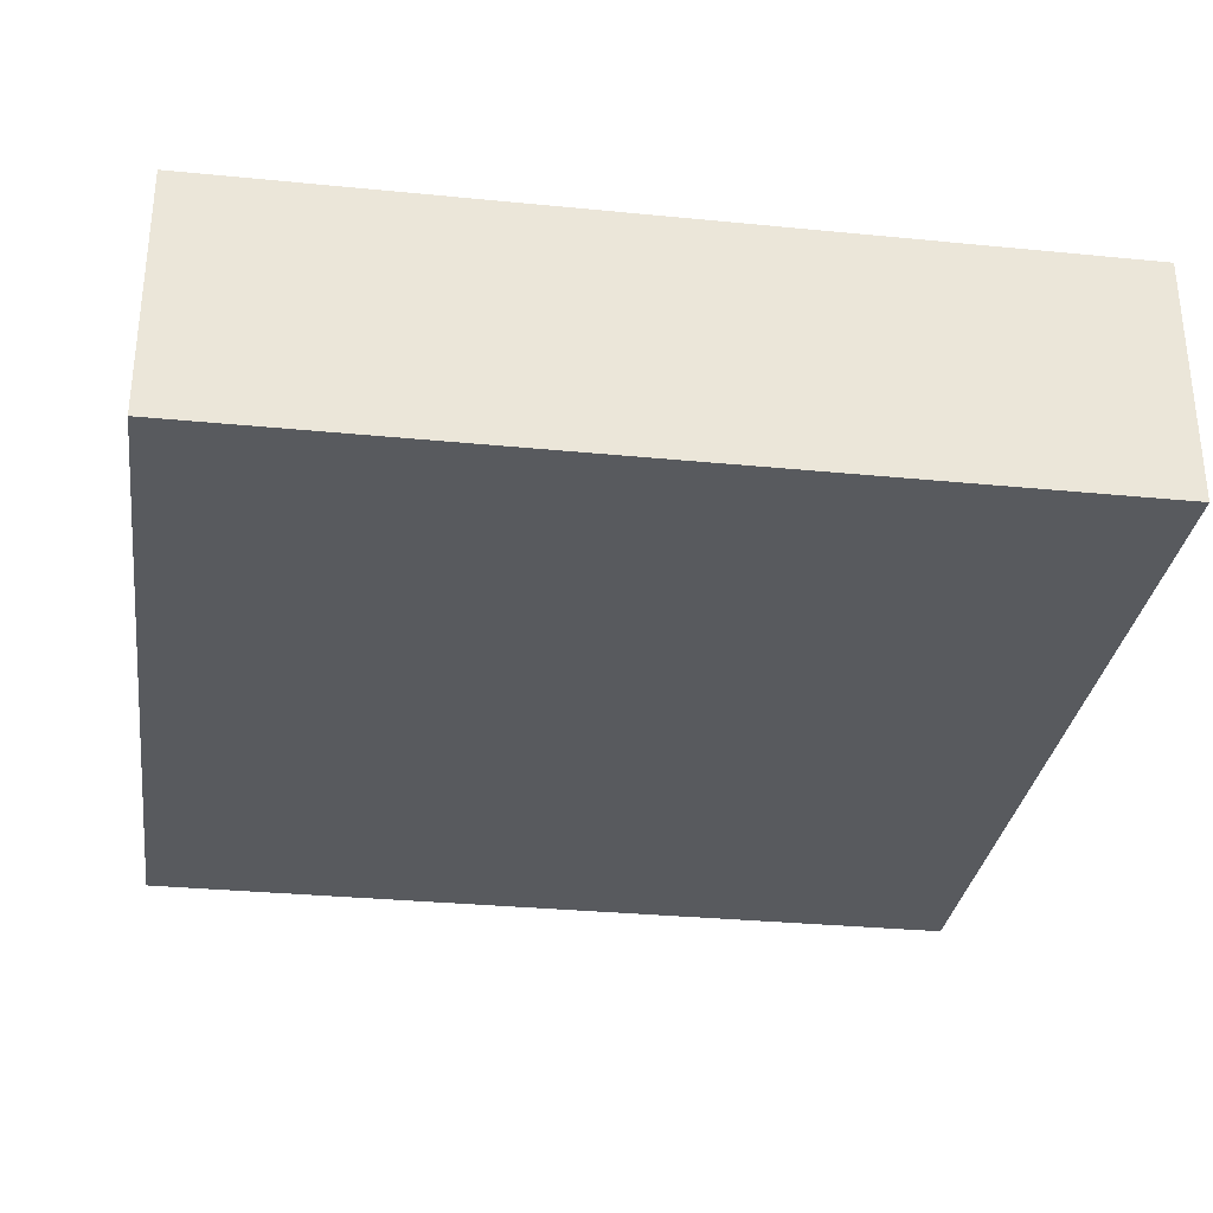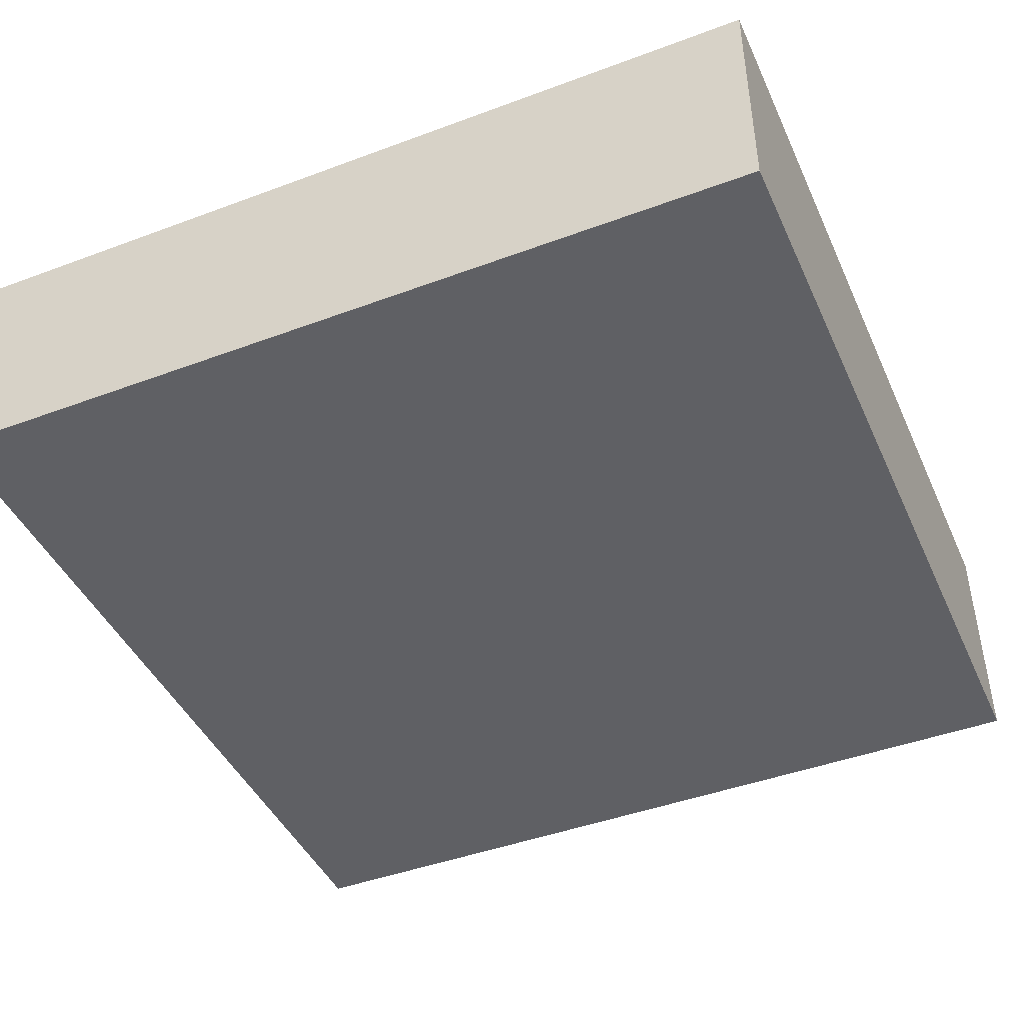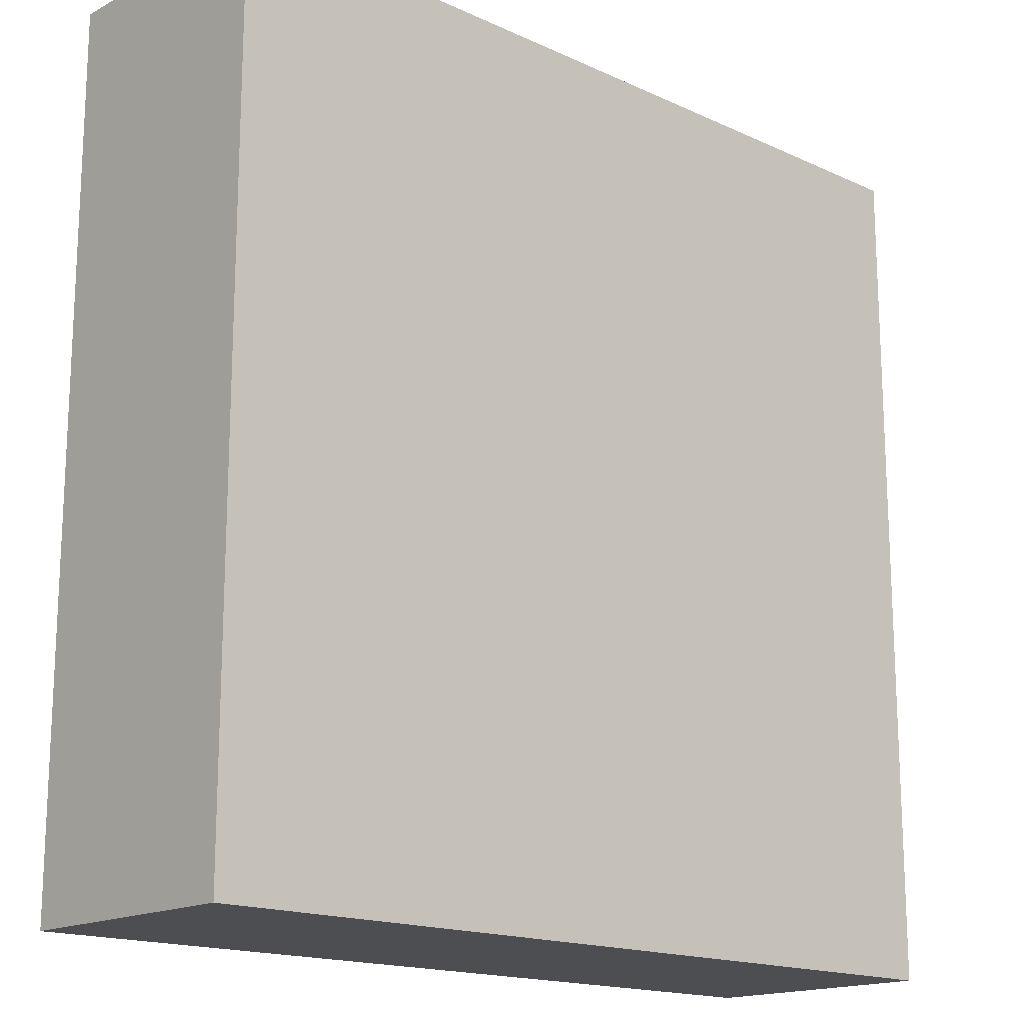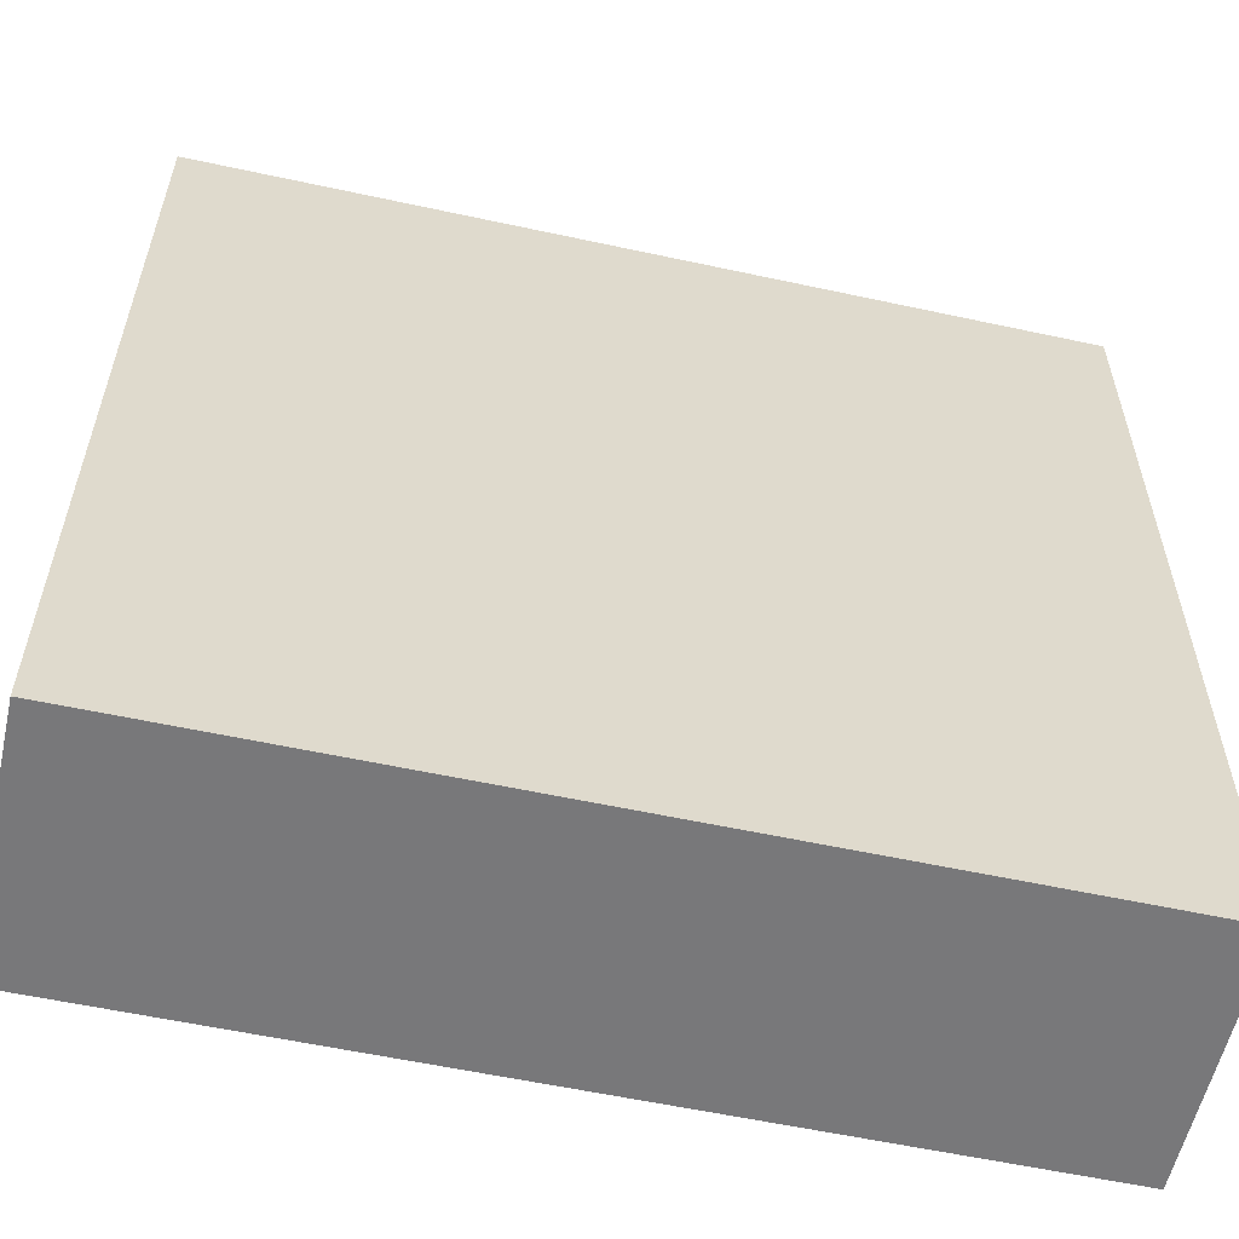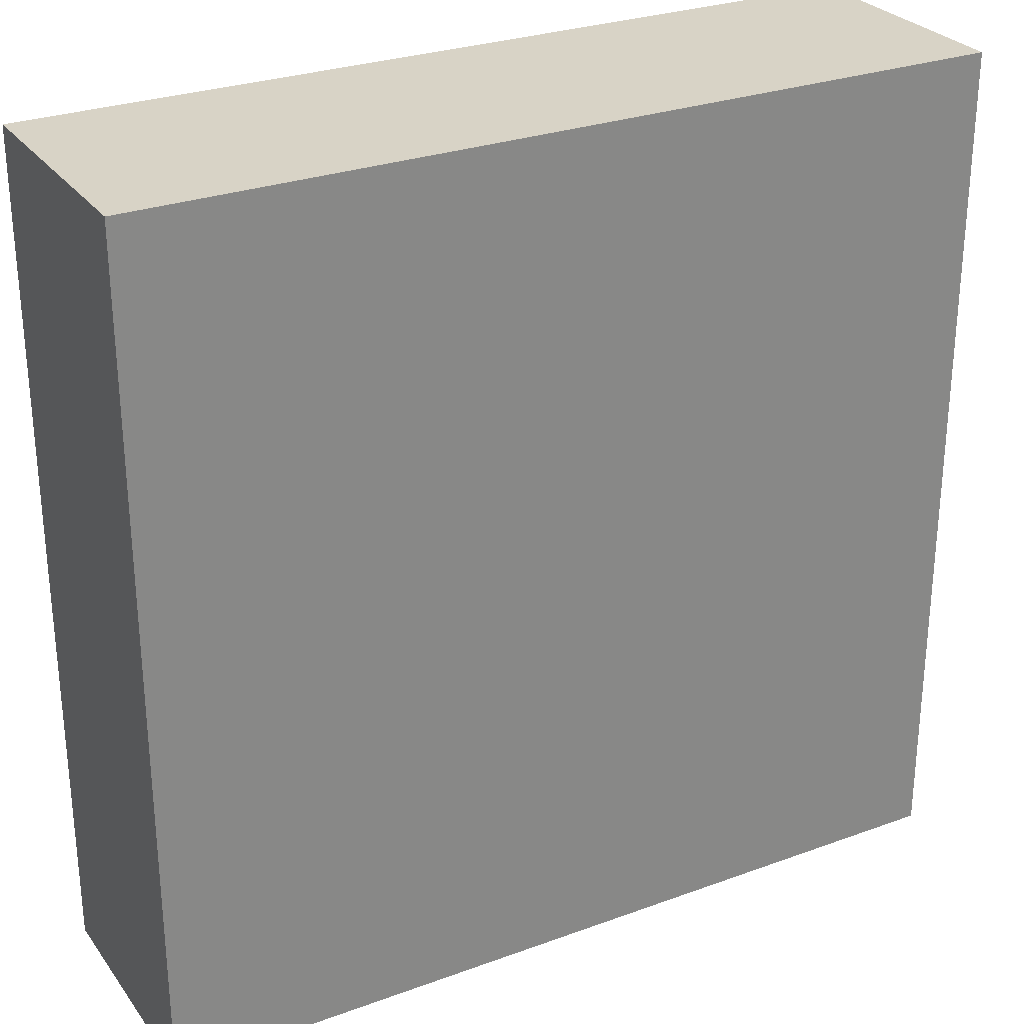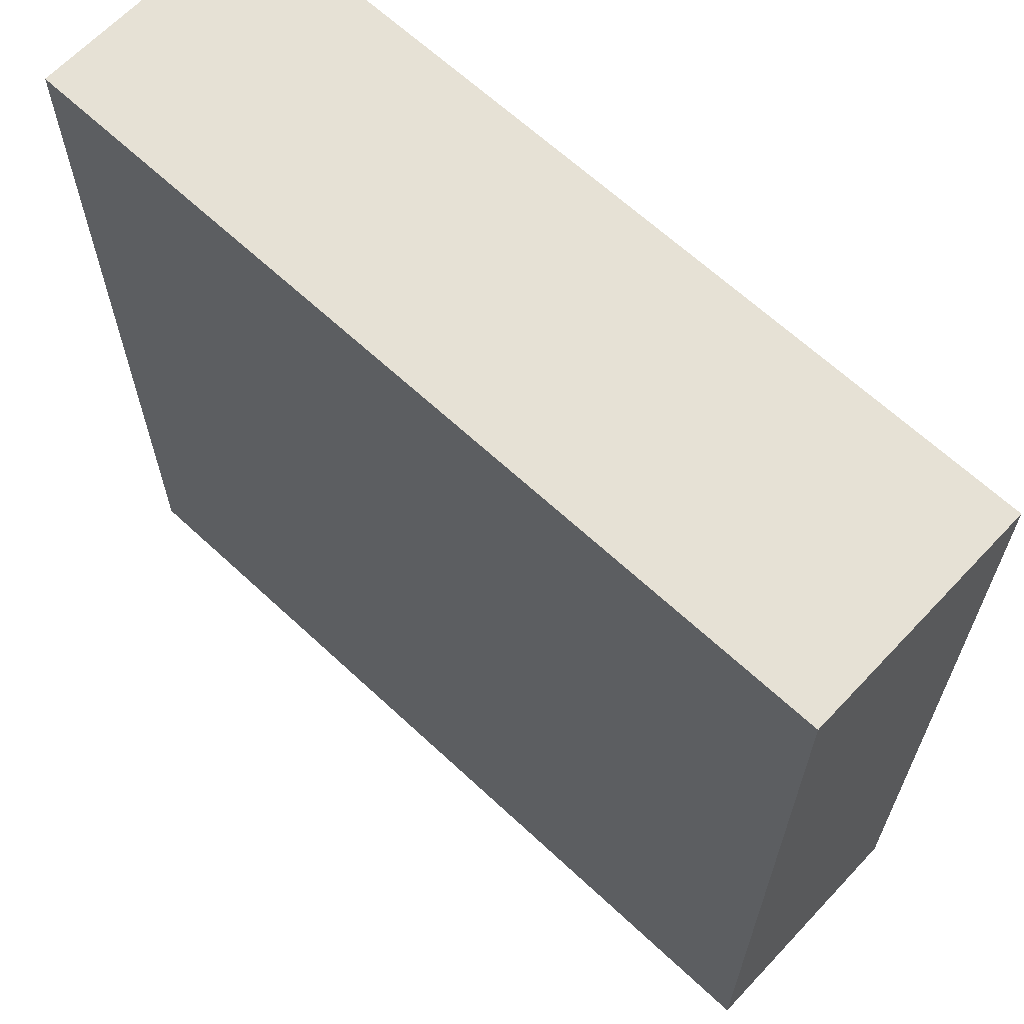
<metadata>
{"format":"obj","ext":"obj","renderer":"f3d","projection":"perspective","resolution":1024,"background":"white","views":[{"elev":-31.1,"azim":-8.0,"up":"+Z"},{"elev":-44.3,"azim":-66.5,"up":"+Z"},{"elev":-16.6,"azim":137.1,"up":"+Y"},{"elev":-57.6,"azim":-12.7,"up":"+Y"},{"elev":28.2,"azim":151.1,"up":"+Y"},{"elev":64.7,"azim":-136.8,"up":"+Y"}]}
</metadata>
<code>
v 0 7 2
v 7 7 2
v 7 7 0
v 0 7 0
v 7 7 2
v 7 0 2
v 7 0 0
v 7 7 0
v 7 0 2
v 0 0 2
v 0 0 0
v 7 0 0
v 0 0 2
v 0 7 2
v 0 7 0
v 0 0 0
v 7 7 2
v 0 7 2
v 0 0 2
v 7 0 2
v 0 0 0
v 0 7 0
v 7 7 0
v 7 0 0
o Design2\Solid
g Design2\Solid
f 1 2 4
f 4 2 3
f 5 6 8
f 8 6 7
f 9 10 12
f 12 10 11
f 13 14 16
f 16 14 15
f 17 18 20
f 20 18 19
f 22 23 21
f 21 23 24

</code>
